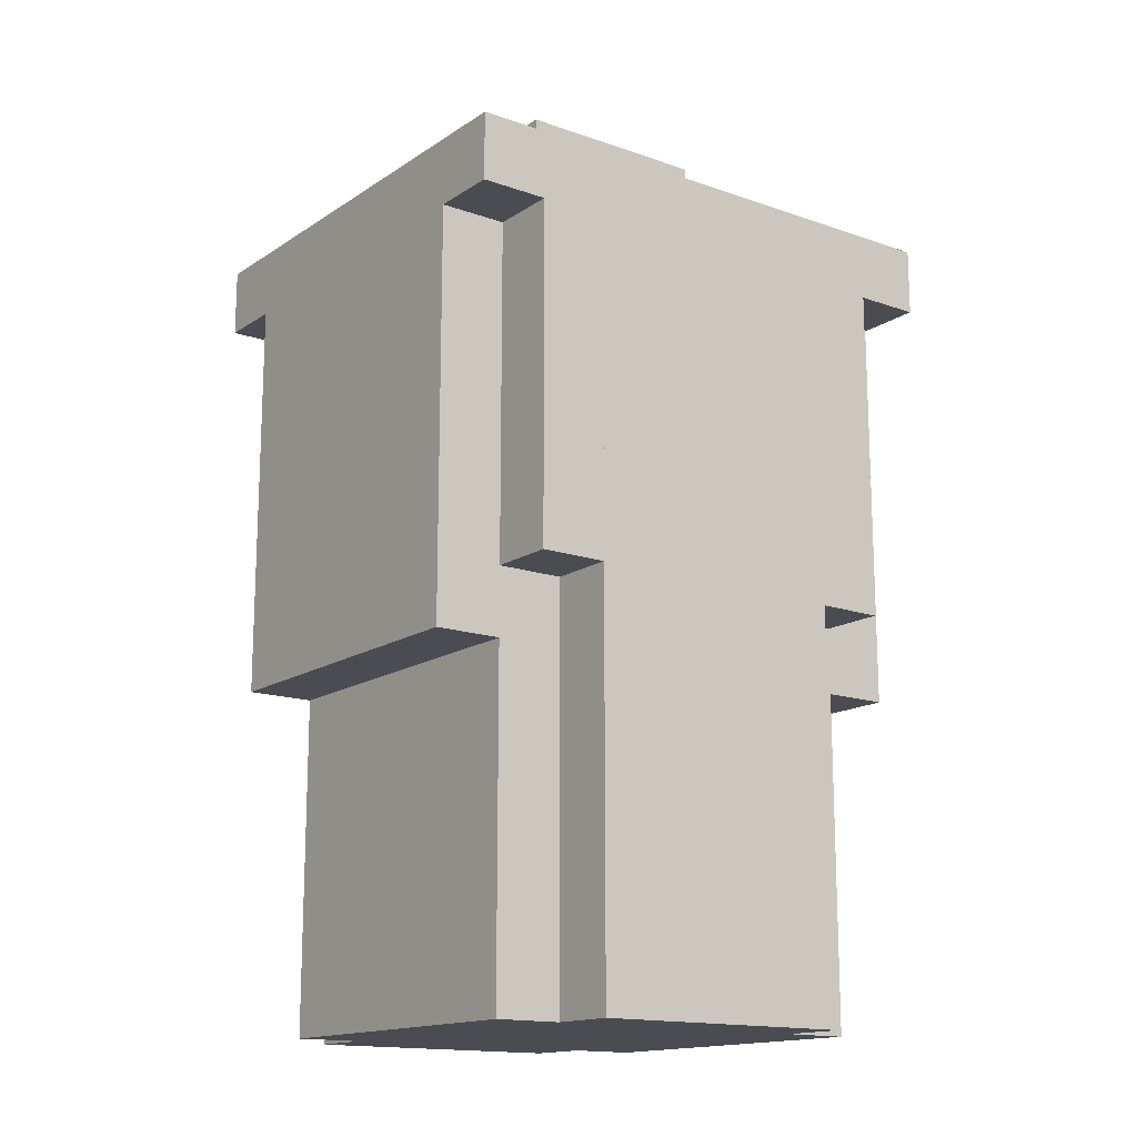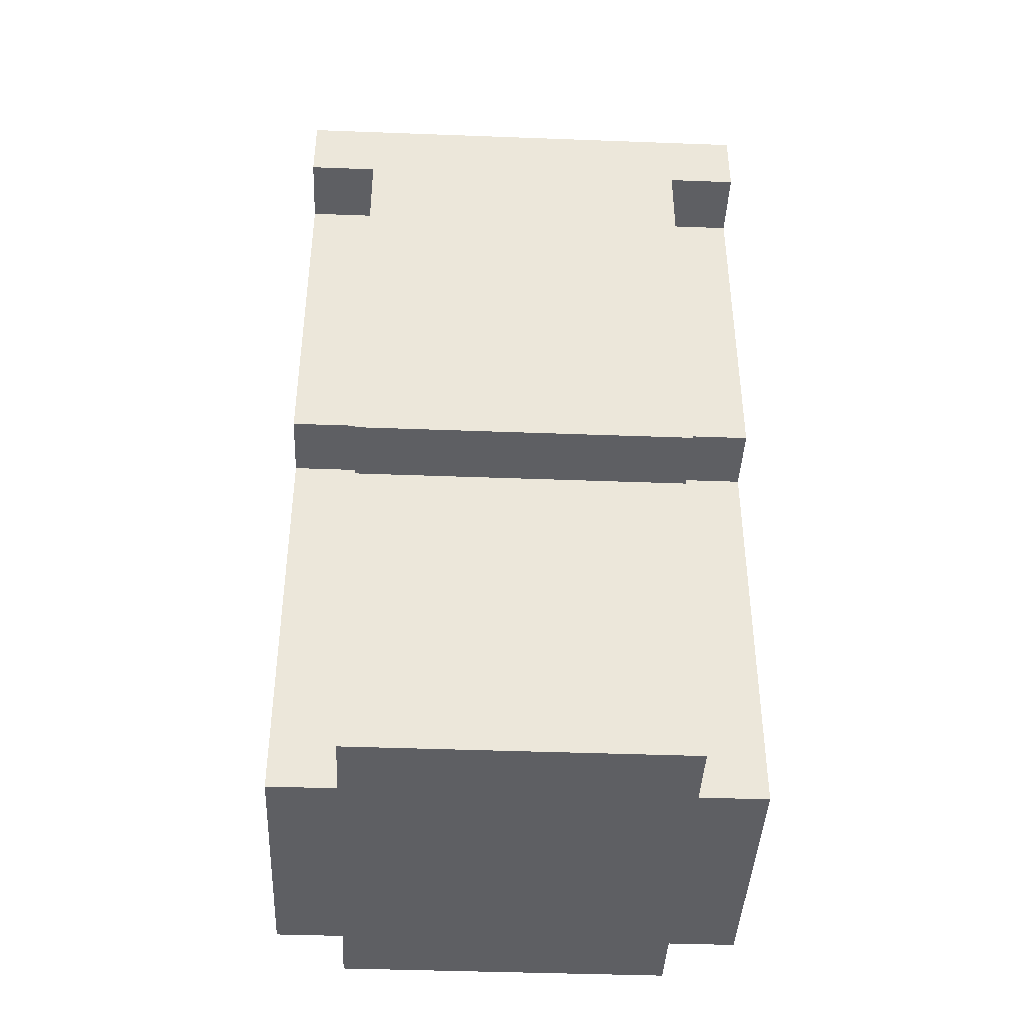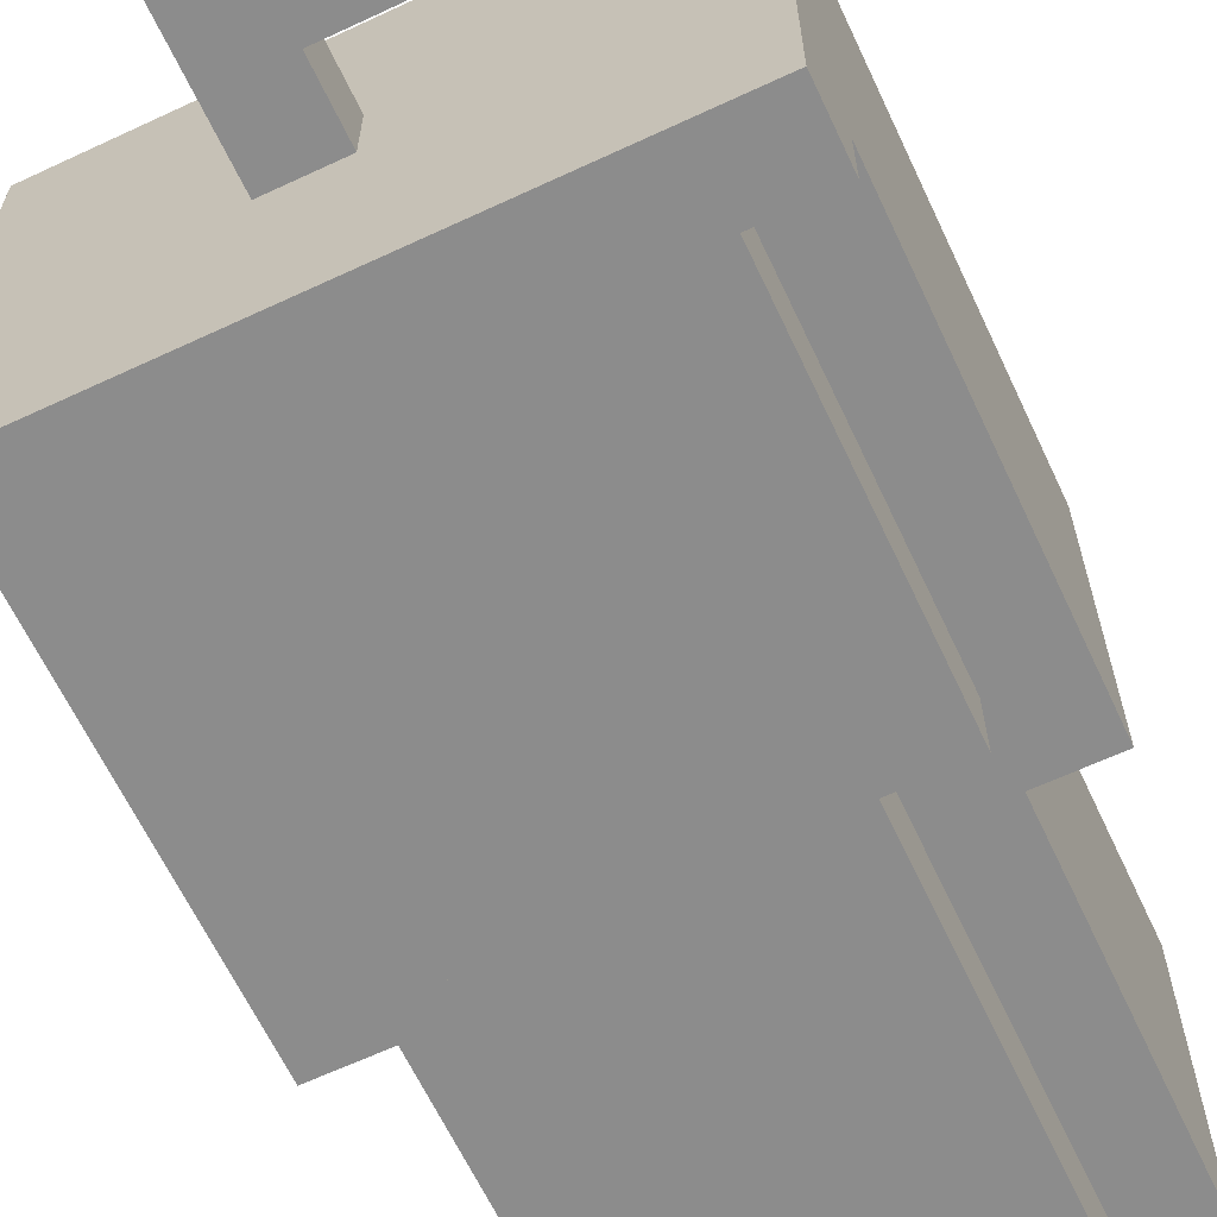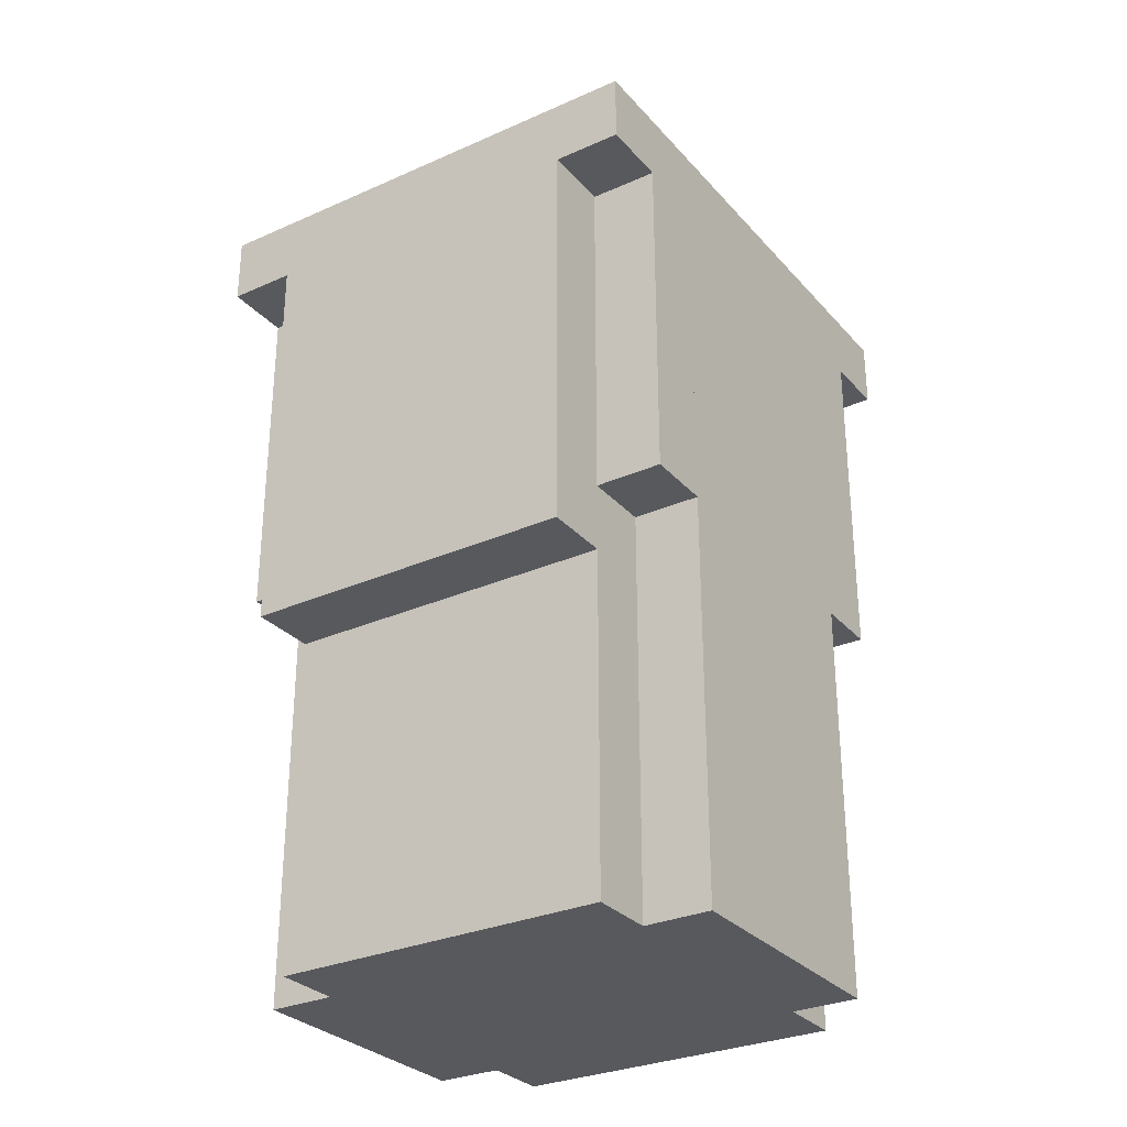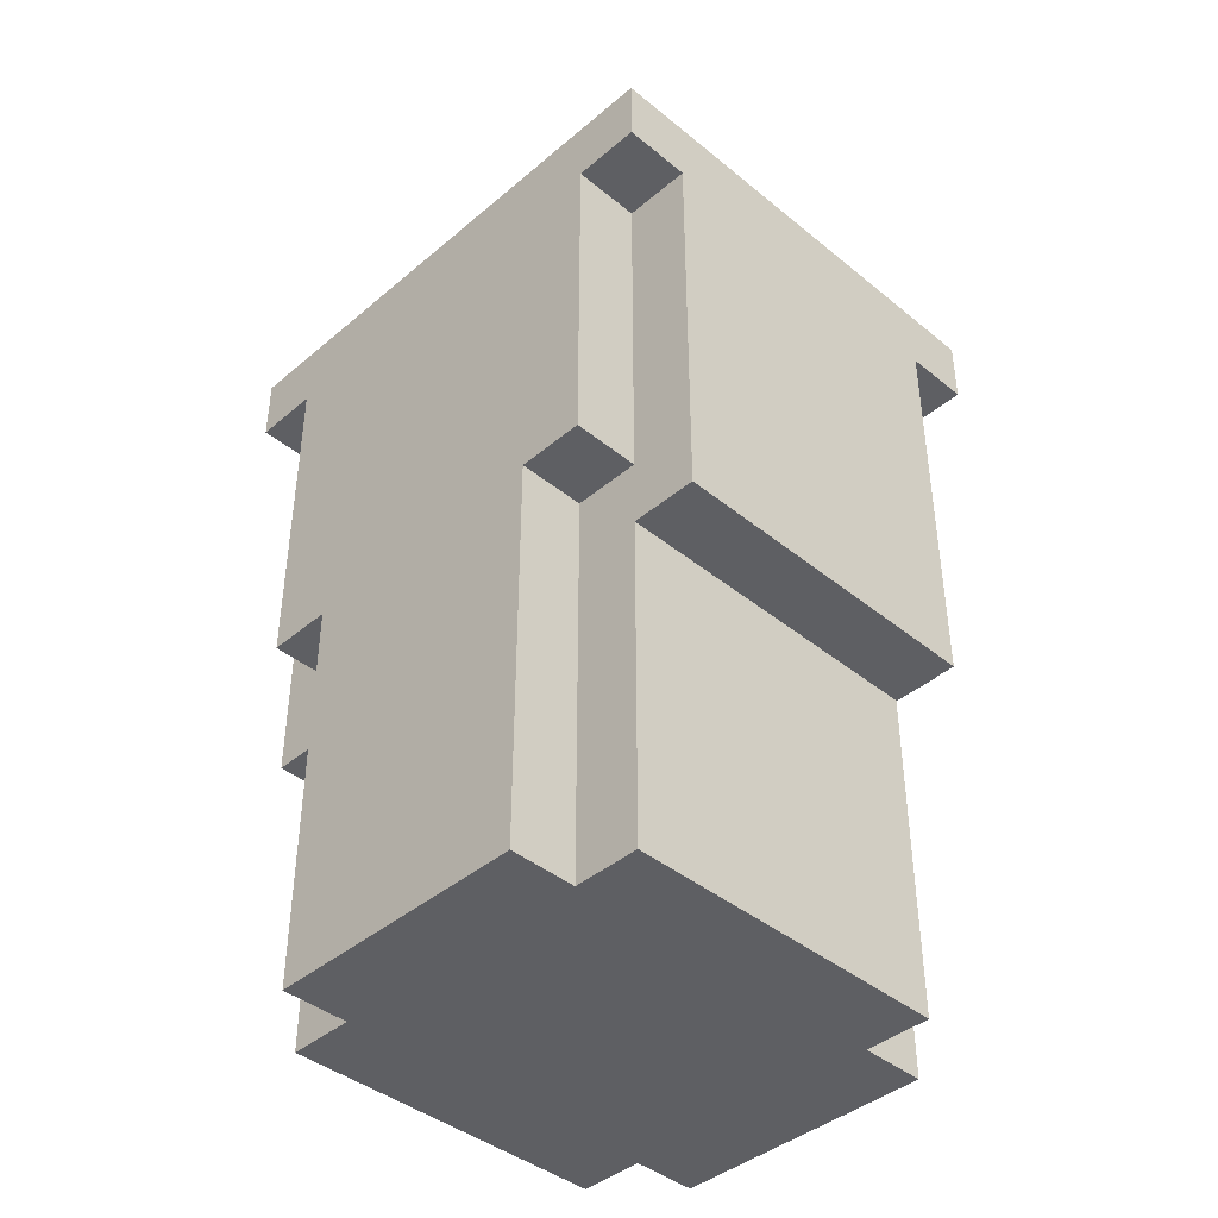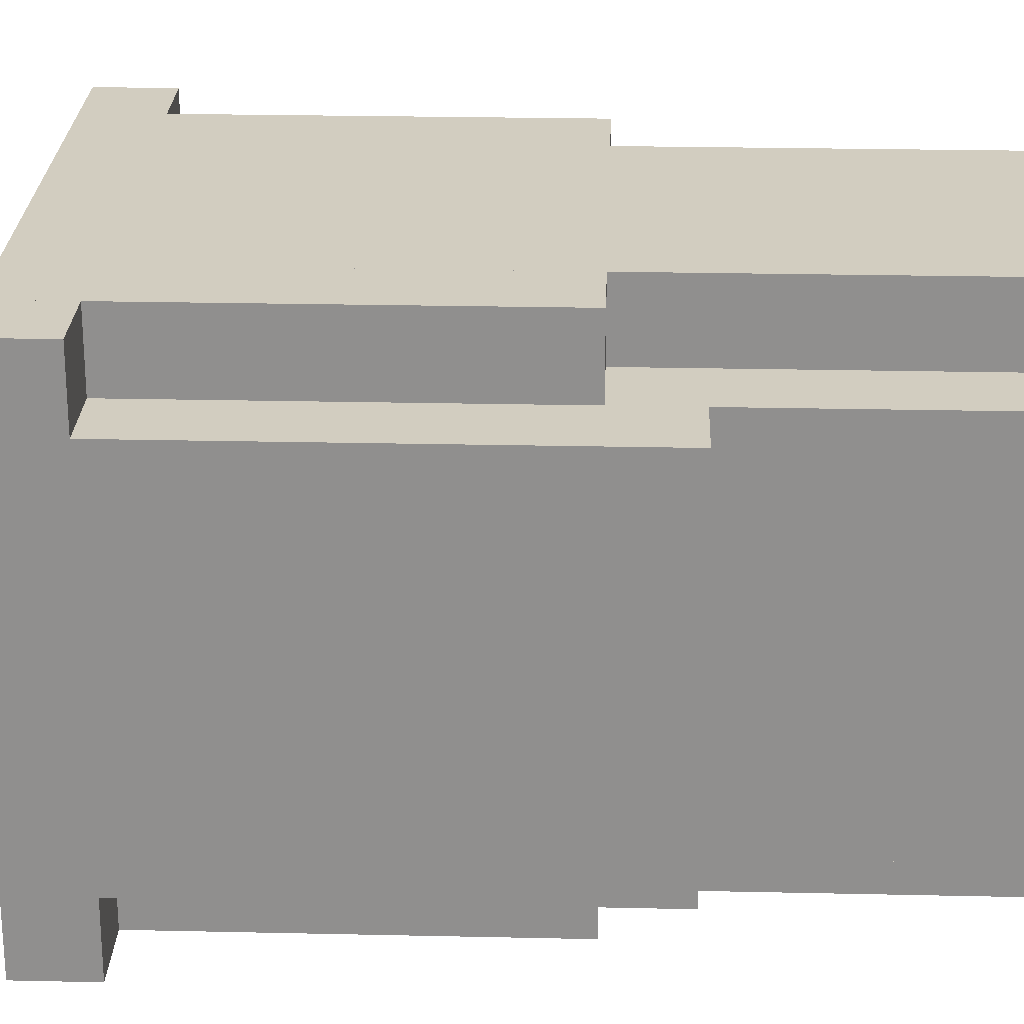
<metadata>
{"format":"obj","ext":"obj","renderer":"f3d","projection":"perspective","resolution":1024,"background":"white","views":[{"elev":-15.4,"azim":143.5,"up":"+Y"},{"elev":-41.8,"azim":-92.6,"up":"+Y"},{"elev":-64.2,"azim":-154.8,"up":"+Z"},{"elev":-29.8,"azim":123.1,"up":"+Y"},{"elev":-41.6,"azim":45.5,"up":"+Y"},{"elev":24.4,"azim":-87.9,"up":"+Z"}]}
</metadata>
<code>
v -0.5713 0.6926 0.3207
v -0.5713 1.662 0.3207
v -0.5713 1.662 -0.3719
v -0.5713 0.6926 -0.3719
v -0.5713 1.524 -0.3719
v -0.5713 1.662 -0.5105
v -0.5713 1.524 -0.5105
v -0.5713 1.524 0.4592
v -0.5713 1.662 0.4592
v -0.5713 1.524 0.3207
v -0.4328 -0 0.3207
v -0.4328 0.6926 0.3207
v -0.4328 0.6926 -0.3719
v -0.4328 -0 -0.3719
v -0.4328 0.8312 -0.3719
v -0.4328 1.524 -0.3719
v -0.4328 1.524 -0.5105
v -0.4328 0.8312 -0.5105
v -0.4328 0.8312 0.4592
v -0.4328 1.524 0.4592
v -0.4328 1.524 0.3207
v -0.4328 0.8312 0.3207
v -0.2942 -0 -0.3719
v -0.2942 0.8312 -0.3719
v -0.2942 0.8312 -0.5105
v -0.2942 -0 -0.5105
v -0.2942 -0 0.4592
v -0.2942 0.8312 0.4592
v -0.2942 0.8312 0.3207
v -0.2942 -0 0.3207
v -0.2942 1.801 0.04364
v -0.2942 1.939 0.04364
v -0.2942 1.939 -0.09488
v -0.2942 1.801 -0.09488
v -0.01718 1.662 0.04364
v -0.01718 1.801 0.04364
v -0.01718 1.801 -0.09488
v -0.01718 1.662 -0.09488
v 0.1213 1.662 -0.09488
v 0.1213 1.939 -0.09488
v 0.1213 1.939 0.04364
v 0.1213 1.662 0.04364
v 0.2599 -0 -0.5105
v 0.2599 0.8312 -0.5105
v 0.2599 0.8312 -0.3719
v 0.2599 -0 -0.3719
v 0.2599 -0 0.3207
v 0.2599 0.8312 0.3207
v 0.2599 0.8312 0.4592
v 0.2599 -0 0.4592
v 0.3984 -0 -0.3719
v 0.3984 0.6926 -0.3719
v 0.3984 0.6926 0.3207
v 0.3984 -0 0.3207
v 0.3984 0.8312 -0.5105
v 0.3984 1.524 -0.5105
v 0.3984 1.524 -0.3719
v 0.3984 0.8312 -0.3719
v 0.3984 0.8312 0.3207
v 0.3984 1.524 0.3207
v 0.3984 1.524 0.4592
v 0.3984 0.8312 0.4592
v 0.5369 0.6926 -0.3719
v 0.5369 1.662 -0.3719
v 0.5369 1.662 0.3207
v 0.5369 0.6926 0.3207
v 0.5369 1.524 -0.5105
v 0.5369 1.662 -0.5105
v 0.5369 1.524 -0.3719
v 0.5369 1.524 0.3207
v 0.5369 1.662 0.4592
v 0.5369 1.524 0.4592
v -0.5713 1.662 -0.09488
v 0.5369 1.662 -0.09488
v 0.5369 1.662 0.04364
v -0.5713 1.662 0.04364
v -0.2942 1.662 -0.5105
v 0.2599 1.662 -0.5105
v -0.4328 1.662 -0.5105
v 0.3984 1.662 -0.5105
v 0.1214 1.801 -0.09488
v 0.1214 1.801 0.04364
v 0.2599 1.662 0.4592
v -0.2942 1.662 0.4592
v -0.4328 1.662 0.4592
v 0.3984 1.662 0.4592
g SodaBlue
f 1 2 3 4
f 5 3 6 7
f 8 9 2 10
f 11 12 13 14
f 15 16 17 18
f 19 20 21 22
f 23 24 25 26
f 27 28 29 30
f 31 32 33 34
f 35 36 37 38
f 39 40 41 42
f 43 44 45 46
f 47 48 49 50
f 51 52 53 54
f 55 56 57 58
f 59 60 61 62
f 63 64 65 66
f 67 68 64 69
f 70 65 71 72
f 14 51 54 11
f 26 43 46 23
f 30 47 50 27
f 4 13 12 1
f 52 63 66 53
f 18 25 24 15
f 44 55 58 45
f 22 29 28 19
f 48 59 62 49
f 7 17 16 5
f 56 67 69 57
f 10 21 20 8
f 60 70 72 61
f 34 37 36 31
f 73 74 68 6
f 9 71 75 76
f 76 35 38 73
f 42 75 74 39
f 32 41 40 33
f 77 78 43 26
f 79 77 25 18
f 78 80 55 44
f 6 79 17 7
f 80 68 67 56
f 15 24 23 14
f 45 58 51 46
f 5 16 13 4
f 57 69 63 52
f 33 40 81 34
f 37 81 39 38
f 31 82 41 32
f 35 42 82 36
f 11 30 29 22
f 47 54 59 48
f 1 12 21 10
f 53 66 70 60
f 27 50 83 84
f 19 28 84 85
f 49 62 86 83
f 8 20 85 9
f 61 72 71 86

</code>
